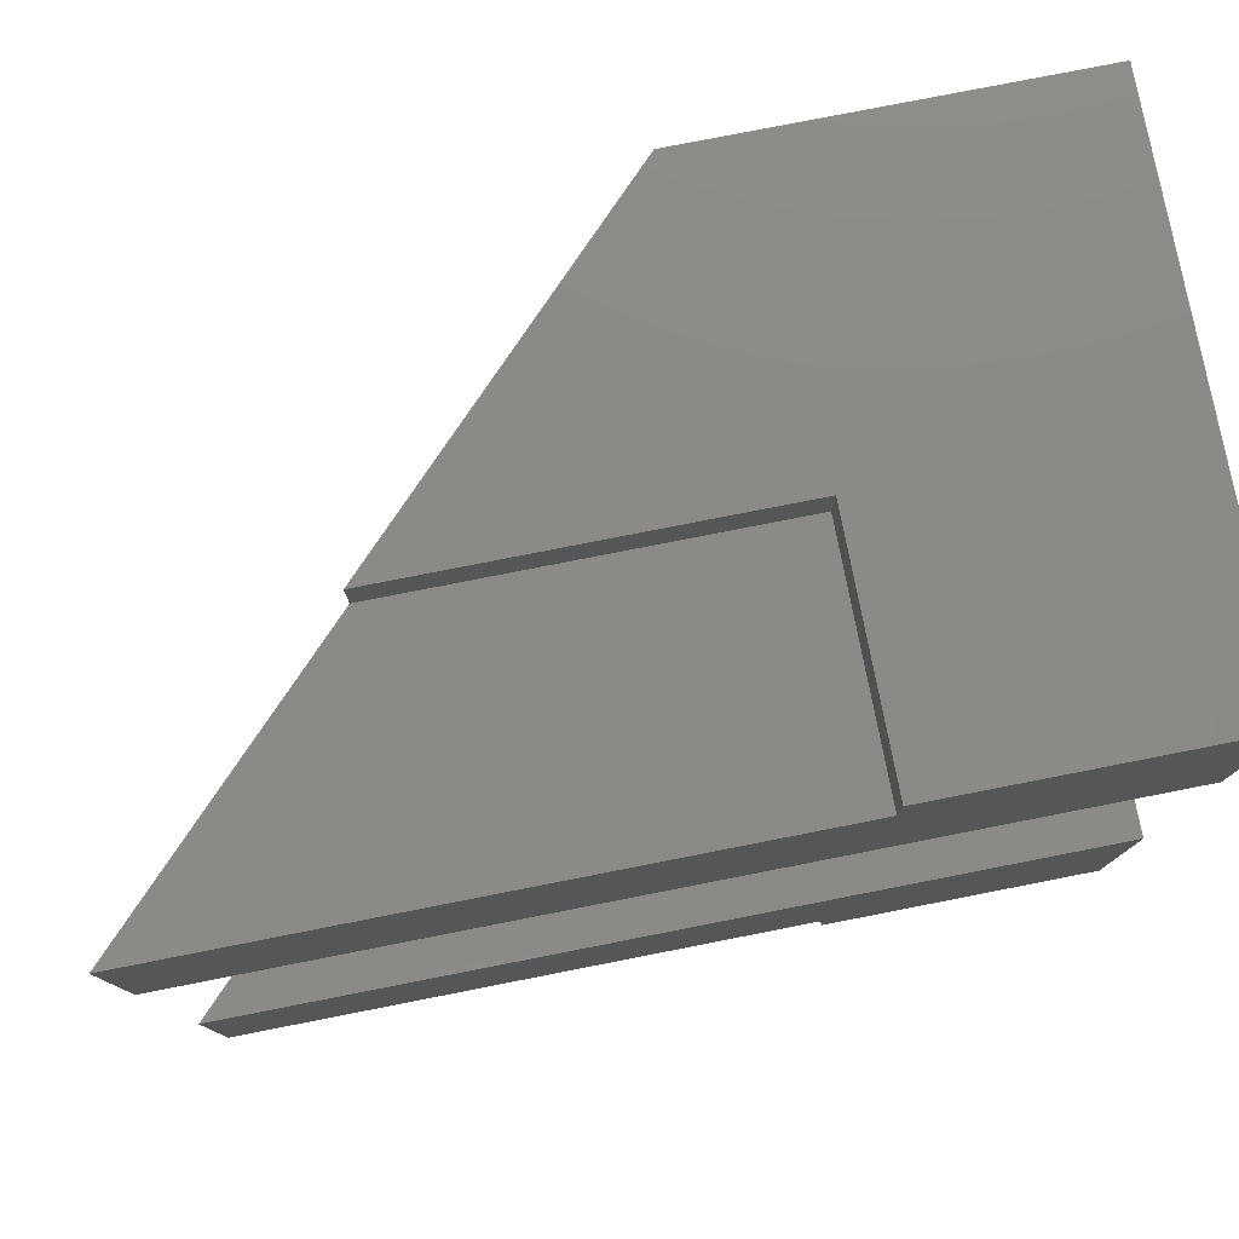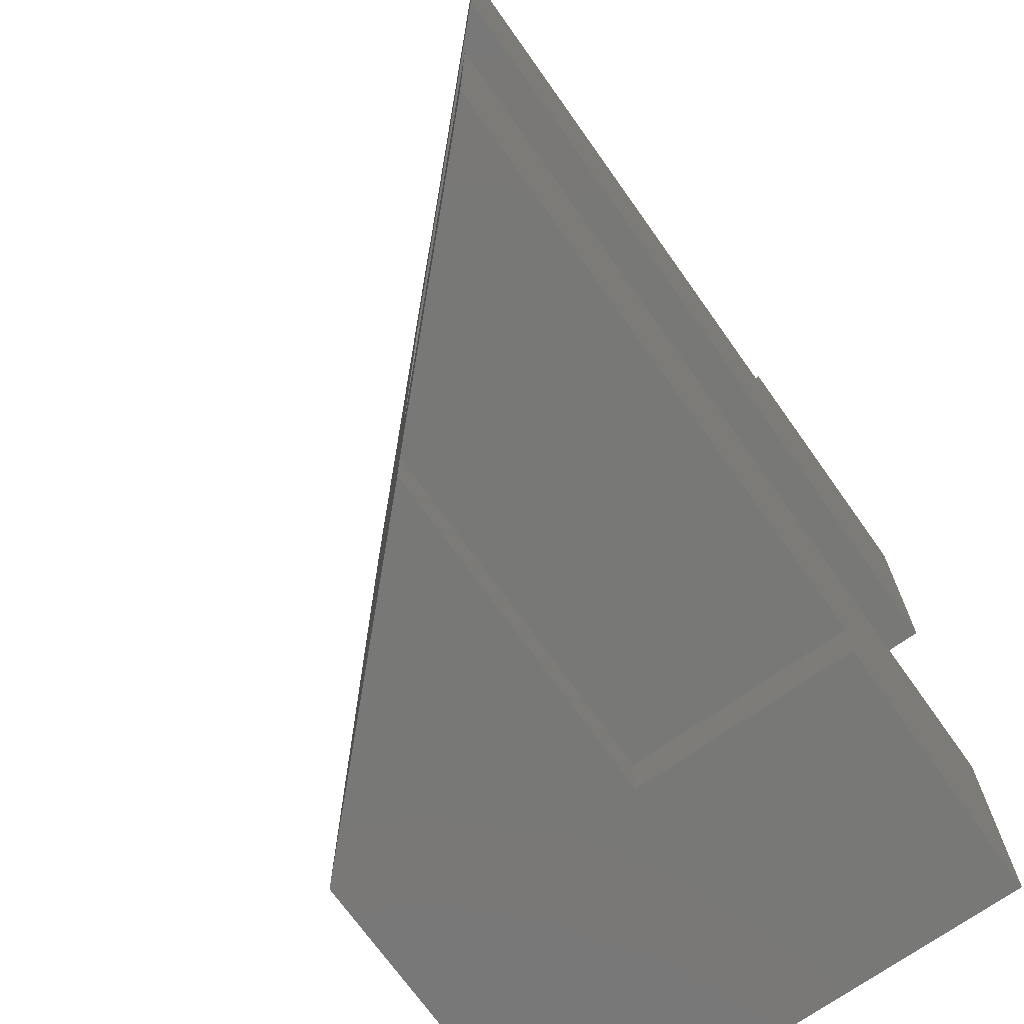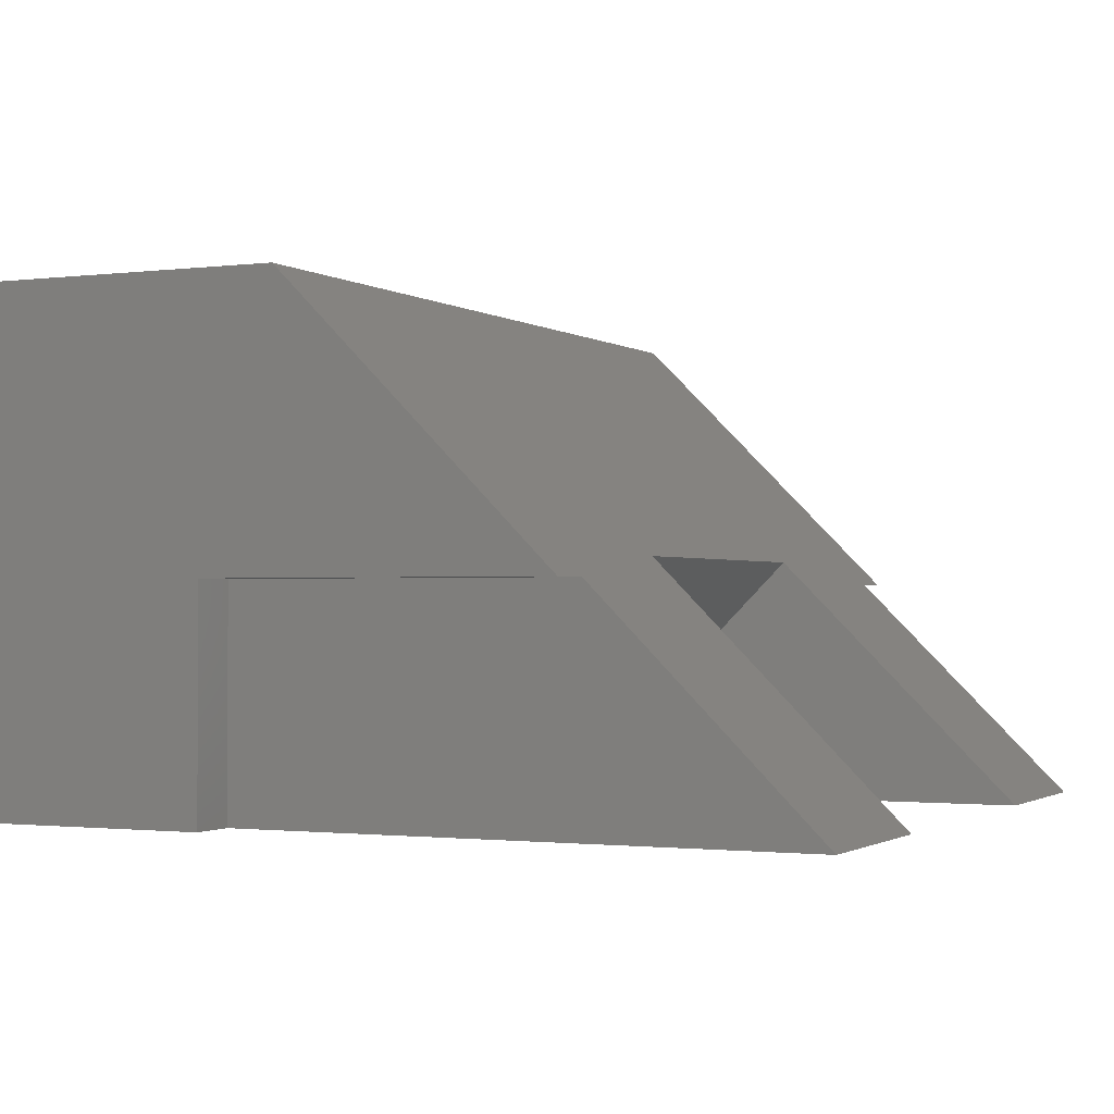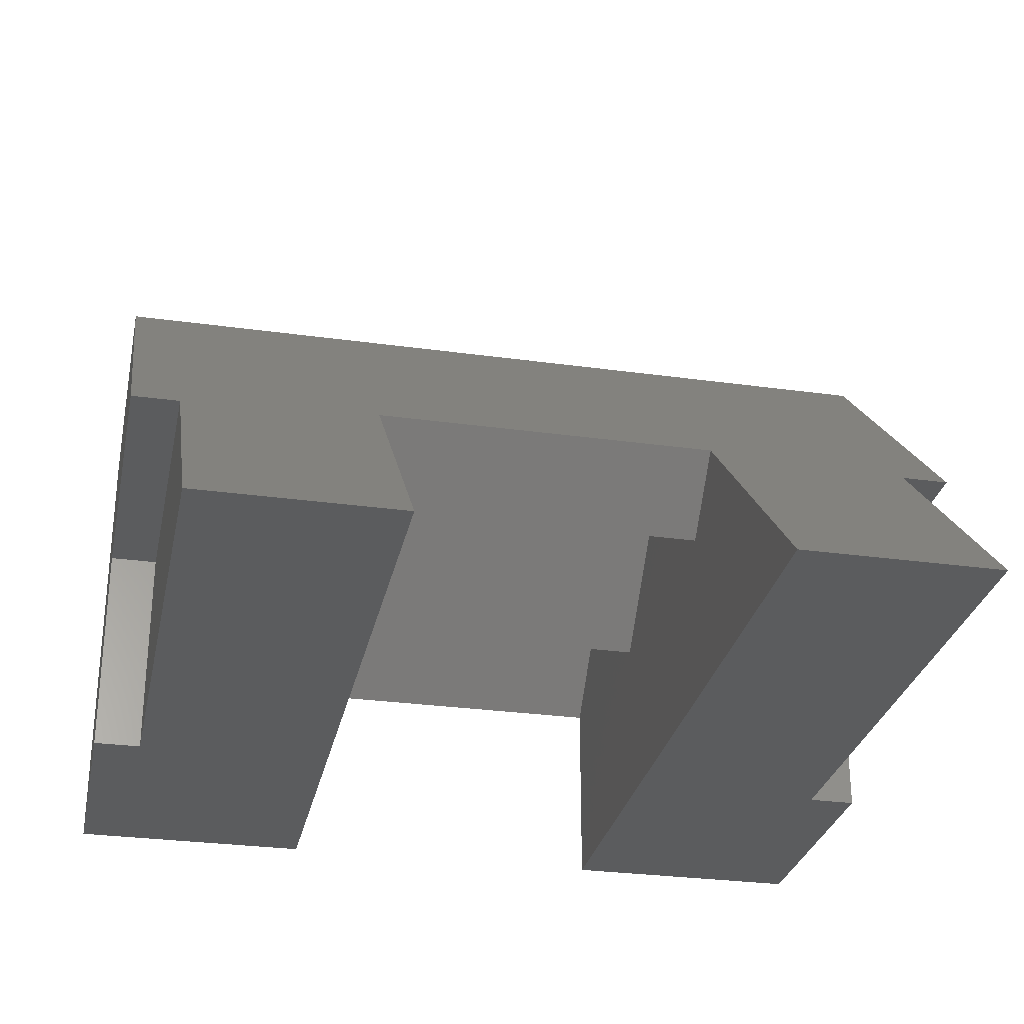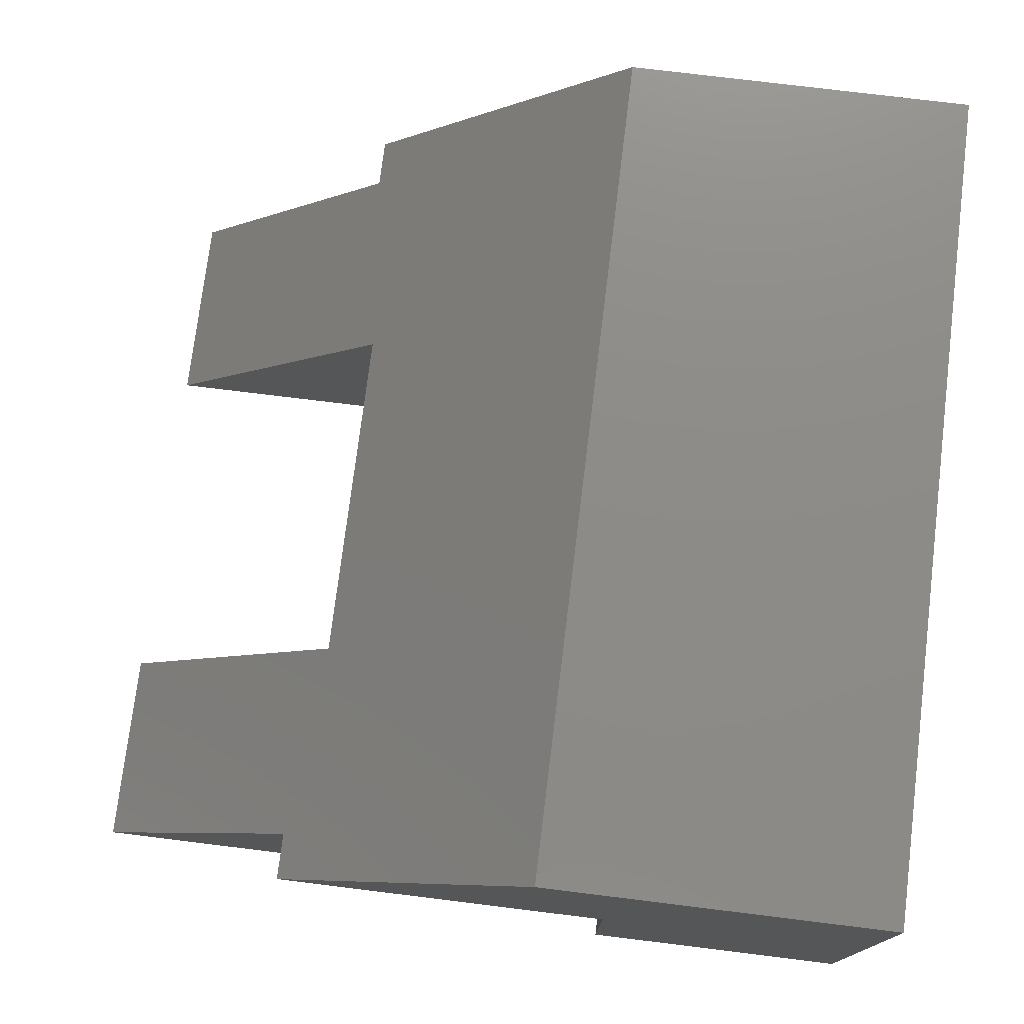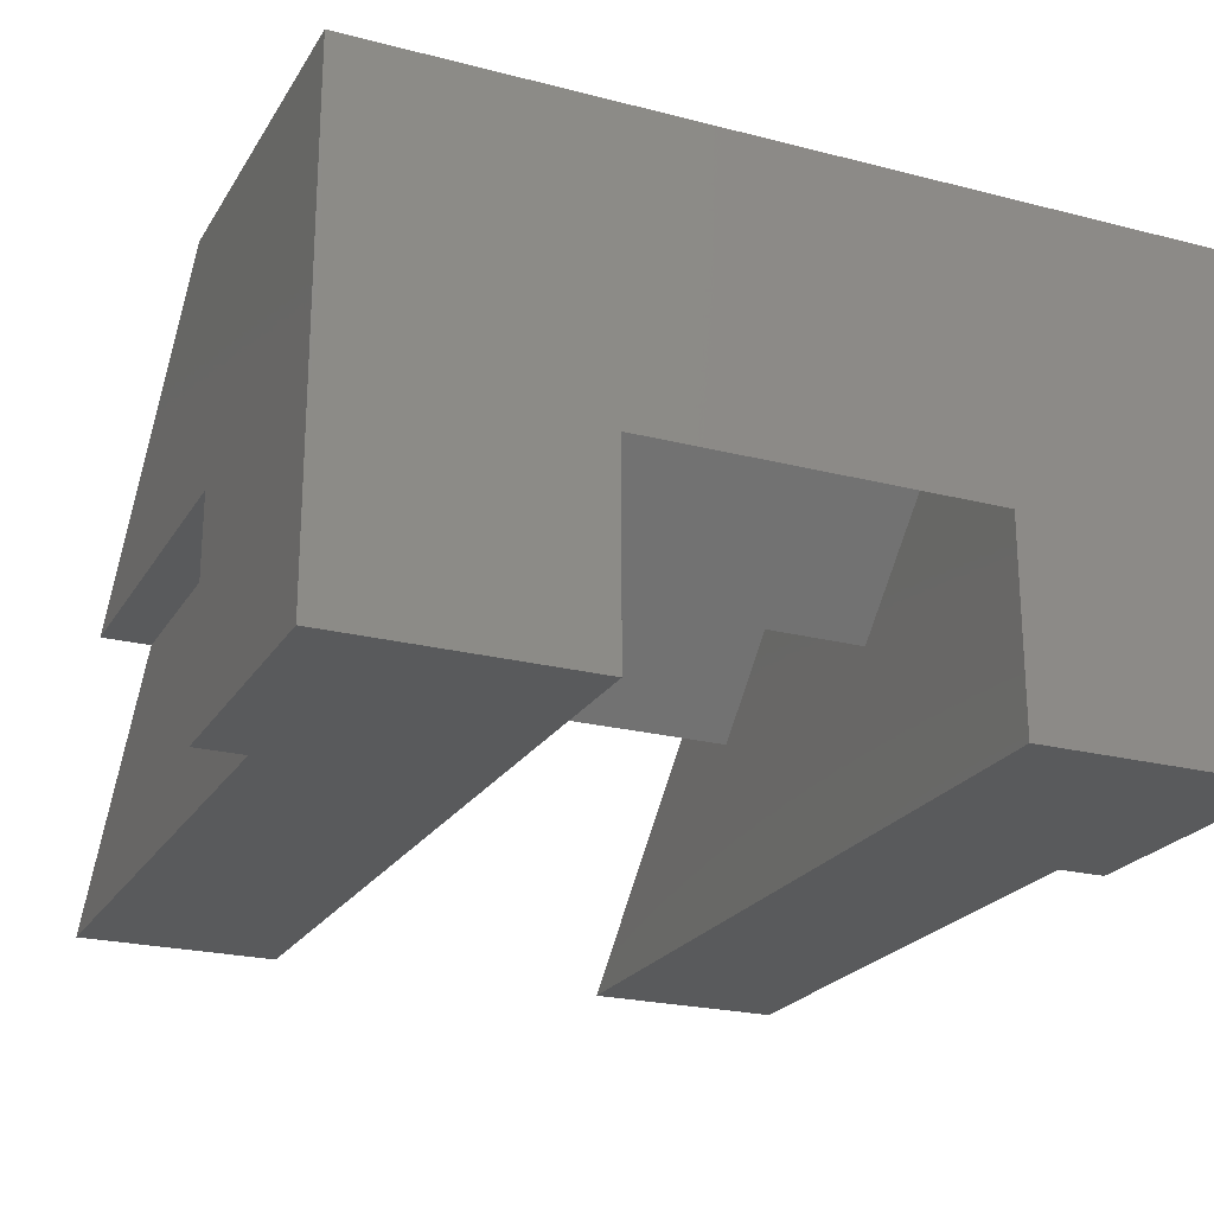
<metadata>
{"format":"stl","ext":"stl","renderer":"f3d","projection":"perspective","resolution":1024,"background":"white","views":[{"elev":78.7,"azim":-11.1,"up":"+Z"},{"elev":-71.0,"azim":-54.7,"up":"+Z"},{"elev":-1.2,"azim":-154.8,"up":"+Y"},{"elev":-29.0,"azim":-101.7,"up":"+Y"},{"elev":75.5,"azim":7.0,"up":"+Y"},{"elev":-22.8,"azim":66.2,"up":"+Y"}]}
</metadata>
<code>
# stl→obj: 54 verts, 104 faces
v 2.083 1 1.167
v 2.083 -0.5417 1.167
v 2.083 1 0.5417
v 1.233 -0.5417 1.167
v 2.083 -0.5417 0.5417
v -0.5417 -0.5417 1.167
v 1.233 0.15 1.317
v 1.233 -0.5417 1.317
v 2.083 -0.5417 1.317
v 2.083 1 1.317
v 1.233 0.15 1.167
v 2.083 -0.5417 -1.167
v 2.083 1 -1.167
v 2.083 1 -0.5417
v 2.083 -0.5417 -0.5417
v 1.233 -0.5417 -1.167
v -0.5417 -0.5417 -1.167
v 1.233 -0.5417 -1.317
v 1.233 0.15 -1.317
v 2.083 -0.5417 -1.317
v 2.083 1 -1.317
v 1.233 0.15 -1.167
v -0.5417 -0.5417 0.5417
v 0.4333 0 0.5417
v 1.3 0 0.5417
v 0.8667 0.4333 0.5417
v 2.083 0.08333 0.5417
v 1.733 0.4333 0.5417
v 2.083 0.08333 -0.5417
v 1.3 0 -0.5417
v 1.733 0.4333 -0.5417
v -0.5417 -0.5417 -0.5417
v 0.4333 0 -0.5417
v 0.8667 0.4333 -0.5417
v 0.15 0.15 1.167
v 1 1 0.9087
v 1 1 1.167
v 1 1 1.317
v 0.15 0.15 1.317
v 1 1 1.255
v 0.15 0.15 1.258
v 0.15 0.15 -1.167
v 1 1 -1.167
v 1 1 -0.9087
v 1 1 -1.317
v 0.15 0.15 -1.317
v 1 1 -1.255
v 0.15 0.15 -1.258
v 0.2167 0.2167 0.5417
v 0.2167 0.2167 -0.5417
v 1 1 0.5417
v 1 1 -0.5417
v 0.2167 0.2167 2.98e-08
v 1 1 -0.02167
f 1 2 3
f 2 4 5
f 6 5 4
f 7 4 8
f 8 2 9
f 9 1 10
f 11 4 7
f 4 2 8
f 2 1 9
f 12 13 14
f 12 15 16
f 17 16 15
f 18 16 19
f 20 12 18
f 21 13 20
f 19 16 22
f 18 12 16
f 20 13 12
f 23 24 5
f 25 5 24
f 24 26 25
f 5 25 27
f 28 27 25
f 15 29 30
f 31 30 29
f 32 15 33
f 30 33 15
f 30 34 33
f 5 27 2
f 3 2 27
f 15 12 29
f 14 29 12
f 33 34 24
f 26 24 34
f 34 30 26
f 25 26 30
f 30 31 25
f 28 25 31
f 31 29 28
f 27 28 29
f 29 14 27
f 3 27 14
f 6 23 5
f 11 35 4
f 6 4 35
f 36 37 1
f 10 38 7
f 39 7 38
f 10 7 9
f 8 9 7
f 40 38 10
f 11 7 41
f 39 41 7
f 10 1 40
f 37 40 1
f 41 35 11
f 32 17 15
f 22 16 42
f 17 42 16
f 43 44 13
f 21 20 19
f 18 19 20
f 21 19 45
f 46 45 19
f 45 47 21
f 22 48 19
f 46 19 48
f 21 47 13
f 43 13 47
f 42 48 22
f 23 49 24
f 33 50 32
f 1 3 36
f 51 36 3
f 13 44 14
f 52 14 44
f 53 50 33
f 49 53 24
f 33 24 53
f 3 14 54
f 14 52 54
f 54 51 3
f 38 49 39
f 35 41 49
f 49 41 39
f 49 23 35
f 6 35 23
f 49 38 53
f 50 53 45
f 38 40 53
f 40 37 53
f 37 36 53
f 36 51 53
f 51 54 53
f 54 52 53
f 52 44 53
f 44 43 53
f 43 47 53
f 45 53 47
f 45 46 50
f 42 50 48
f 46 48 50
f 50 42 32
f 17 32 42

</code>
